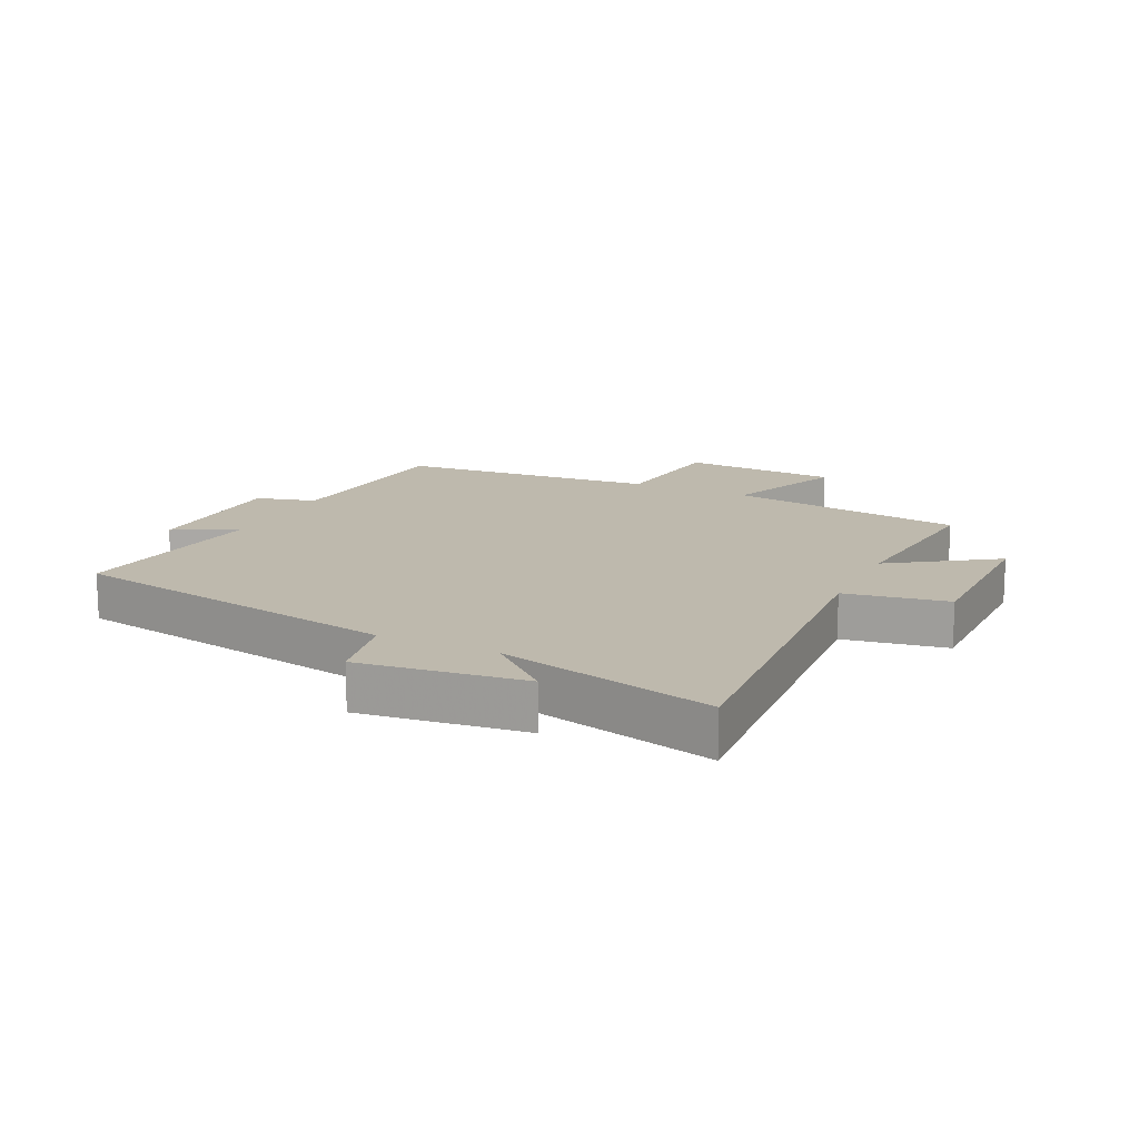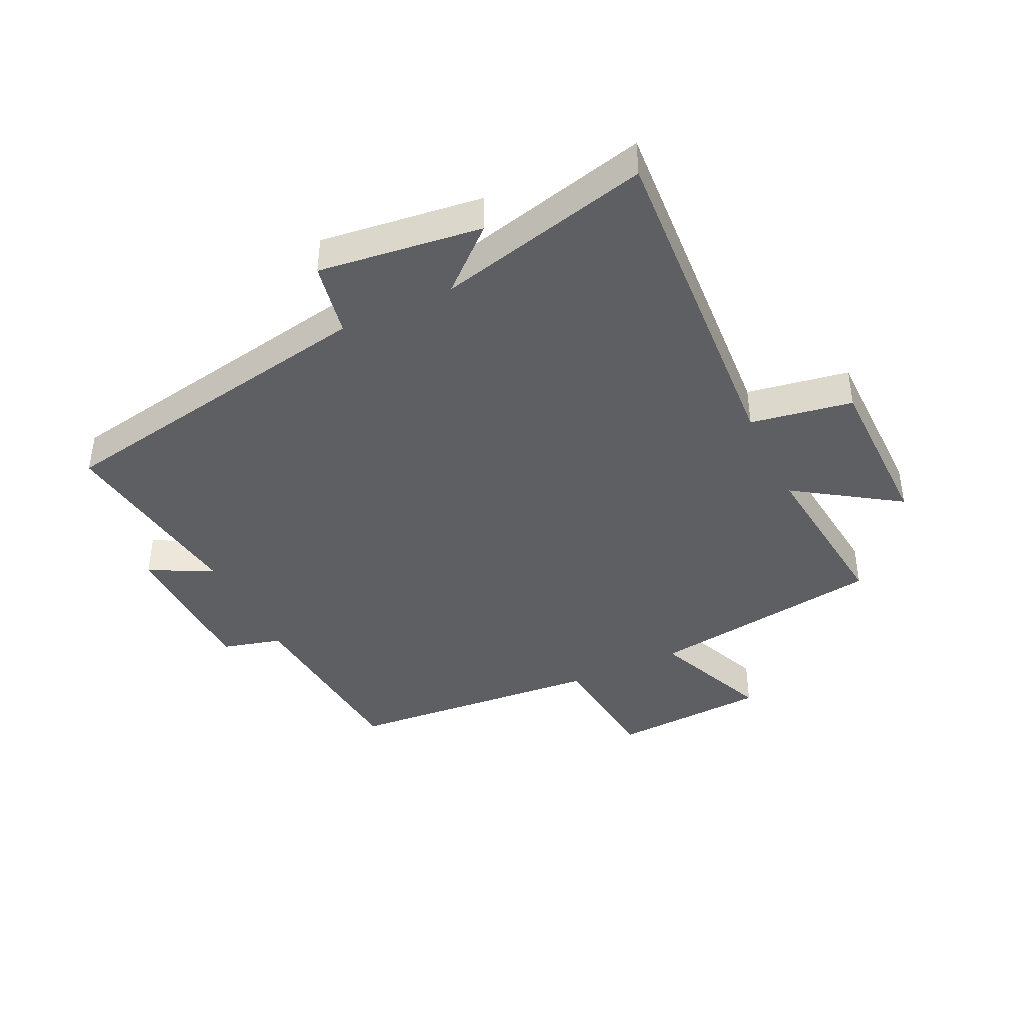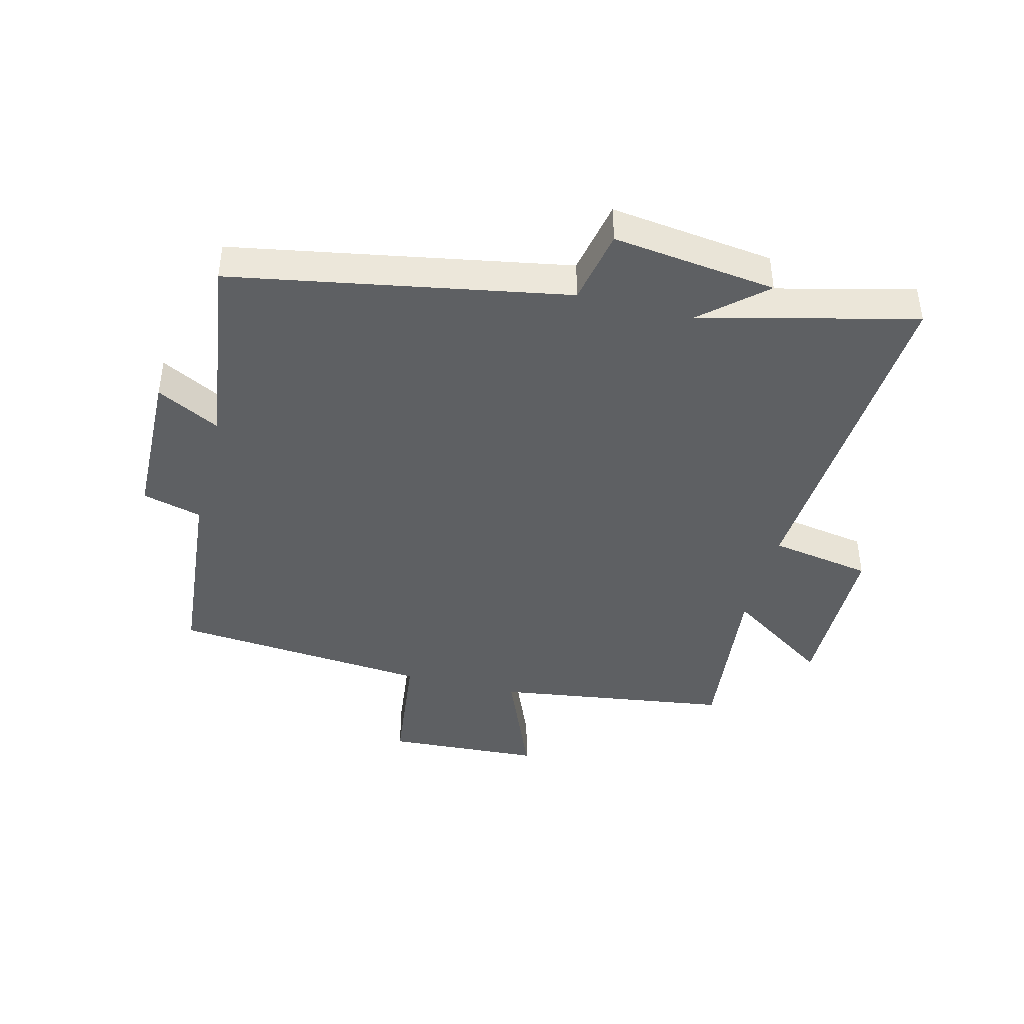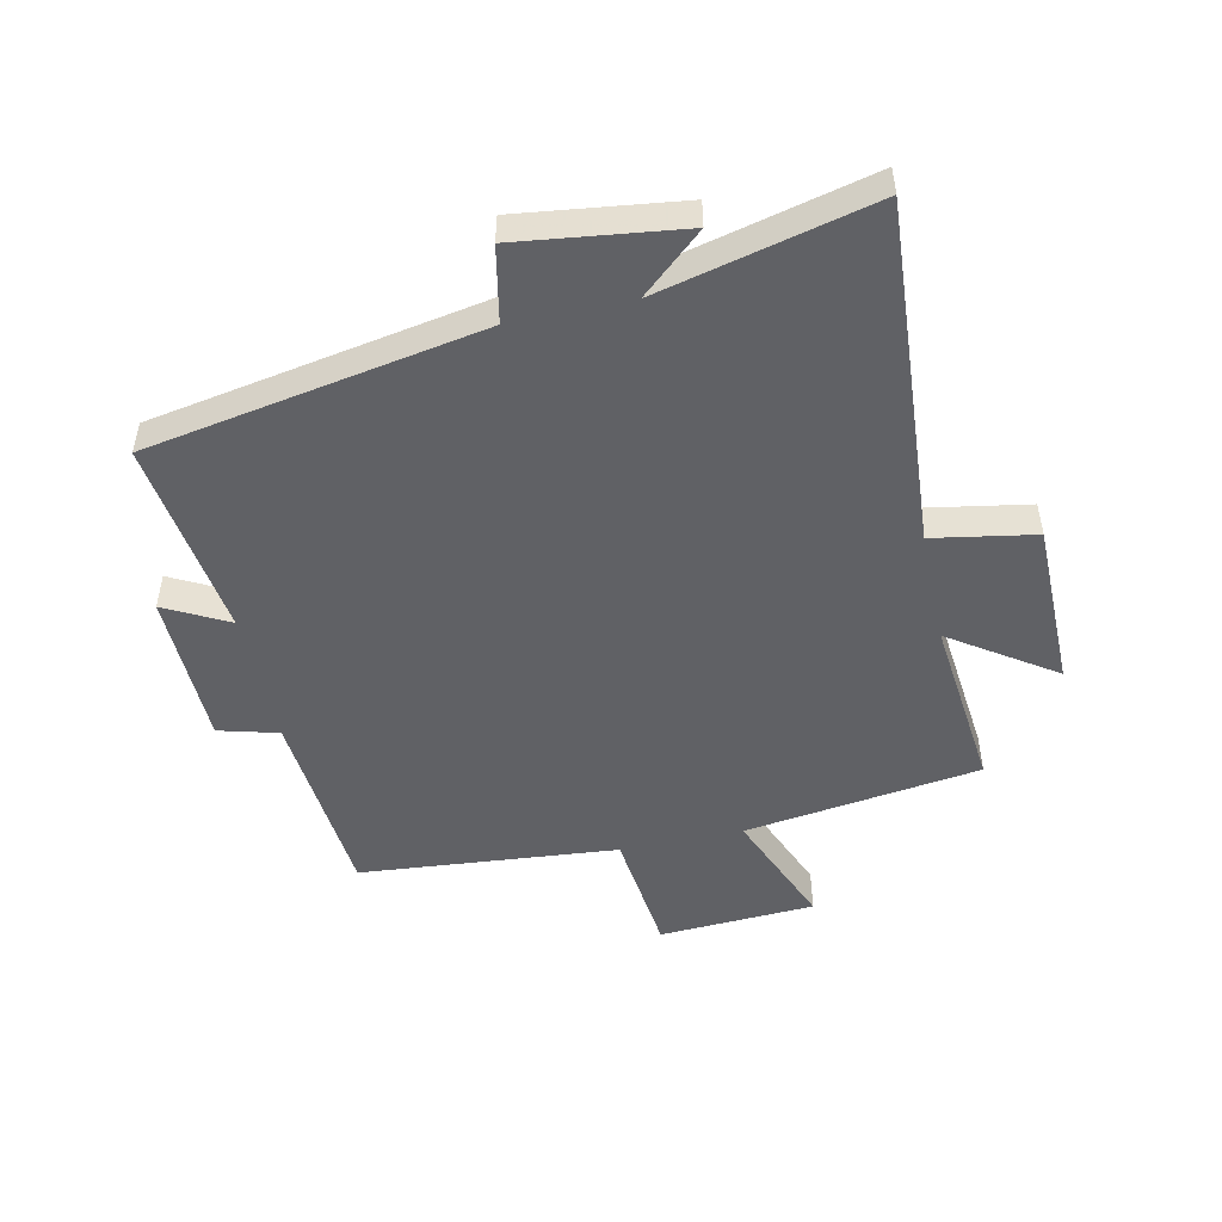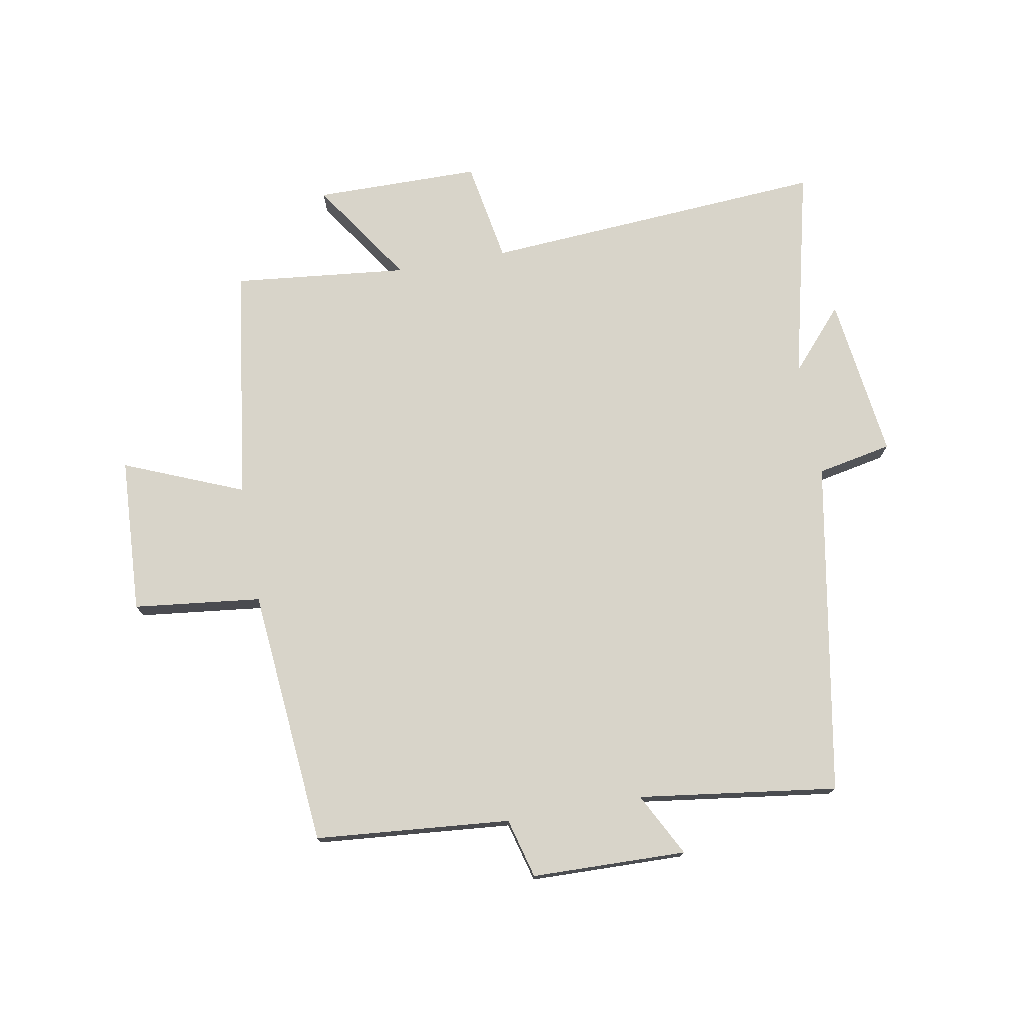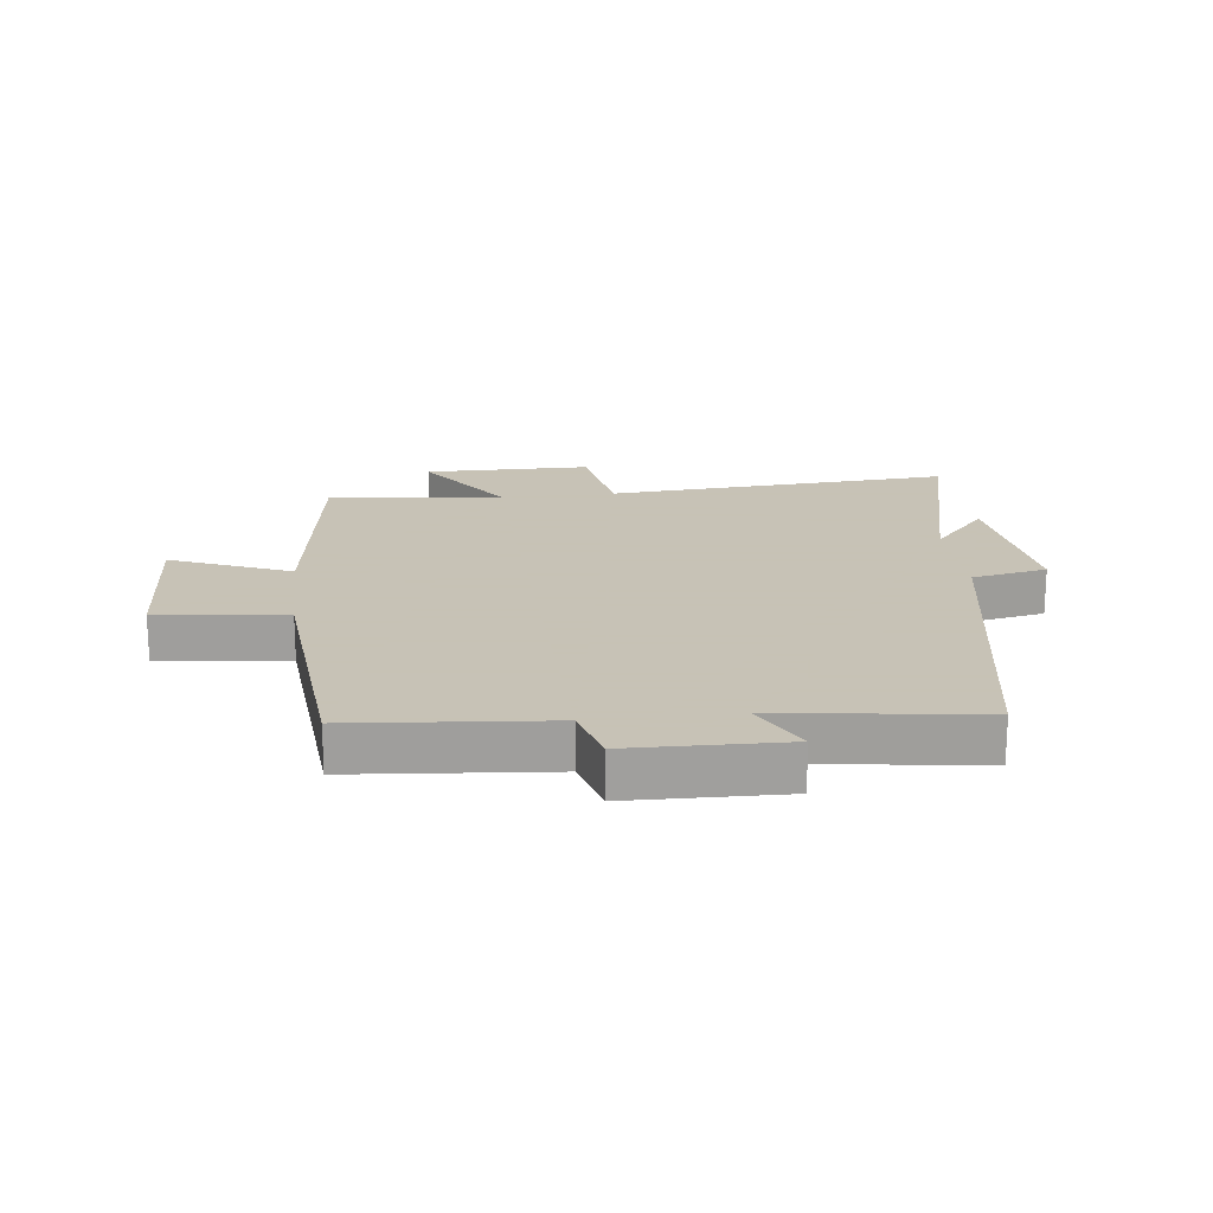
<metadata>
{"format":"obj","ext":"obj","renderer":"f3d","projection":"perspective","resolution":1024,"background":"white","views":[{"elev":15.1,"azim":-64.4,"up":"+Y"},{"elev":-41.3,"azim":-64.3,"up":"+Y"},{"elev":-42.5,"azim":-104.1,"up":"+Y"},{"elev":-49.8,"azim":-77.8,"up":"+Y"},{"elev":75.1,"azim":169.8,"up":"+Y"},{"elev":19.1,"azim":173.3,"up":"+Y"}]}
</metadata>
<code>
v 0.463 0.07 -0.472
v 0.145 0.07 -0.5
v 0.119 0.07 -0.597
v -0.133 0.07 -0.603
v -0.079 0.07 -0.5
v -0.403 0.07 -0.544
v -0.5 0.07 0
v -0.622 0.07 0.024
v -0.588 0.07 0.29
v -0.5 0.07 0.19
v -0.584 0.07 0.538
v -0.024 0.07 0.5
v 0.005 0.07 0.666
v 0.275 0.07 0.668
v 0.162 0.07 0.5
v 0.446 0.07 0.53
v 0.5 0.07 0.146
v 0.694 0.07 0.226
v 0.708 0.07 -0.028
v 0.5 0.07 -0.052
v 0.463 0 -0.472
v 0.145 0 -0.5
v 0.119 0 -0.597
v -0.133 0 -0.603
v -0.079 0 -0.5
v -0.403 0 -0.544
v -0.5 0 0
v -0.622 0 0.024
v -0.588 0 0.29
v -0.5 0 0.19
v -0.584 0 0.538
v -0.024 0 0.5
v 0.005 0 0.666
v 0.275 0 0.668
v 0.162 0 0.5
v 0.446 0 0.53
v 0.5 0 0.146
v 0.694 0 0.226
v 0.708 0 -0.028
v 0.5 0 -0.052
f 17 18 19 20
f 15 16 17 20
f 15 20 1 2
f 12 13 14 15
f 12 15 2 3
f 10 11 12 3
f 7 8 9 10
f 5 6 7 10
f 5 10 3
f 3 4 5
f 40 39 38 37
f 40 37 36 35
f 22 21 40 35
f 35 34 33 32
f 23 22 35 32
f 23 32 31 30
f 30 29 28 27
f 30 27 26 25
f 23 30 25
f 25 24 23
f 1 21 22 2
f 2 22 23 3
f 3 23 24 4
f 4 24 25 5
f 5 25 26 6
f 6 26 27 7
f 7 27 28 8
f 8 28 29 9
f 9 29 30 10
f 10 30 31 11
f 11 31 32 12
f 12 32 33 13
f 13 33 34 14
f 14 34 35 15
f 15 35 36 16
f 16 36 37 17
f 17 37 38 18
f 18 38 39 19
f 19 39 40 20
f 20 40 21 1

</code>
